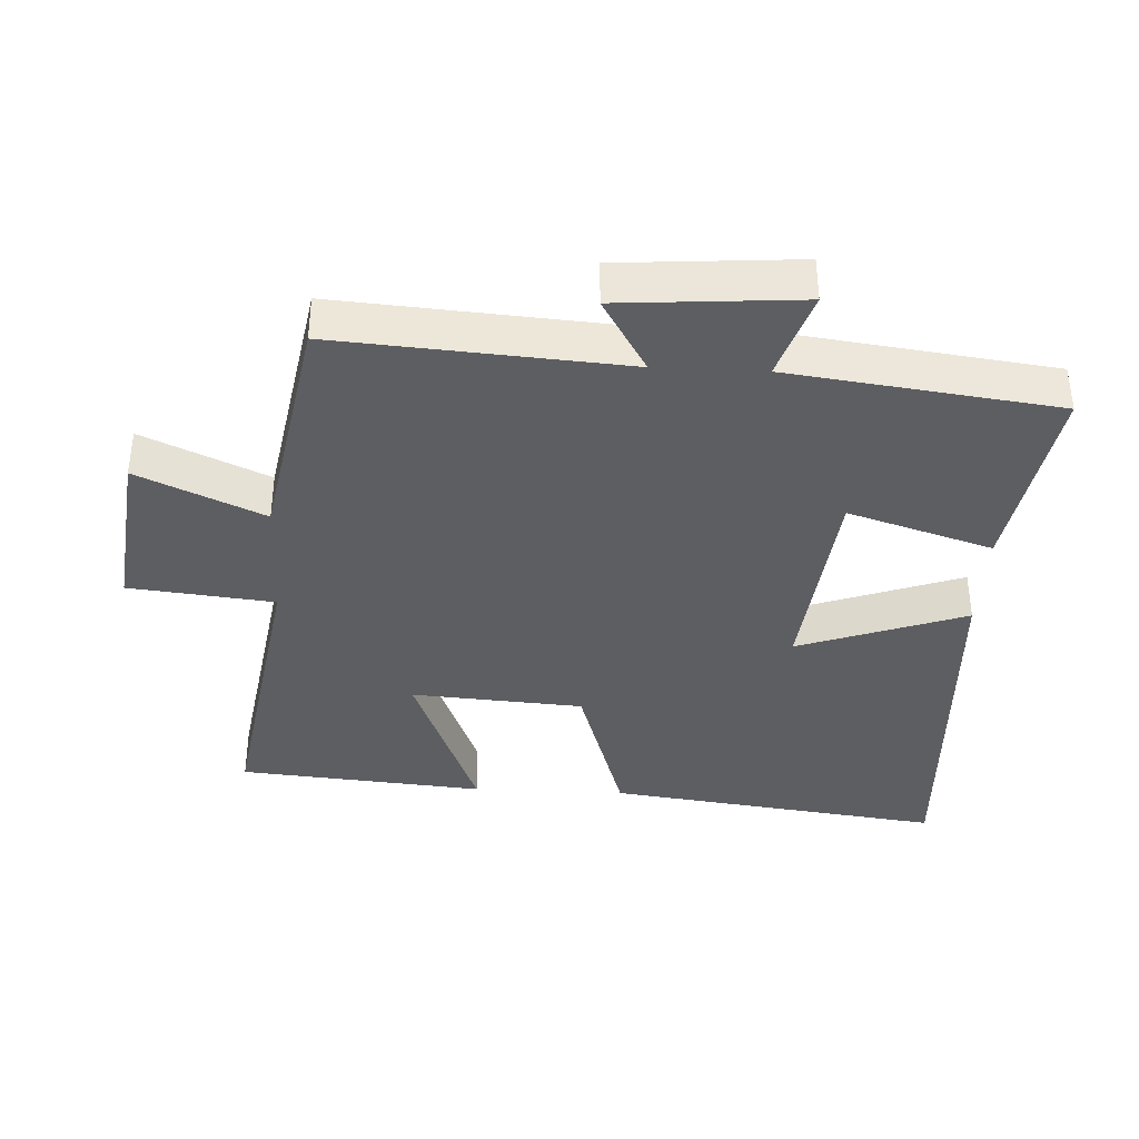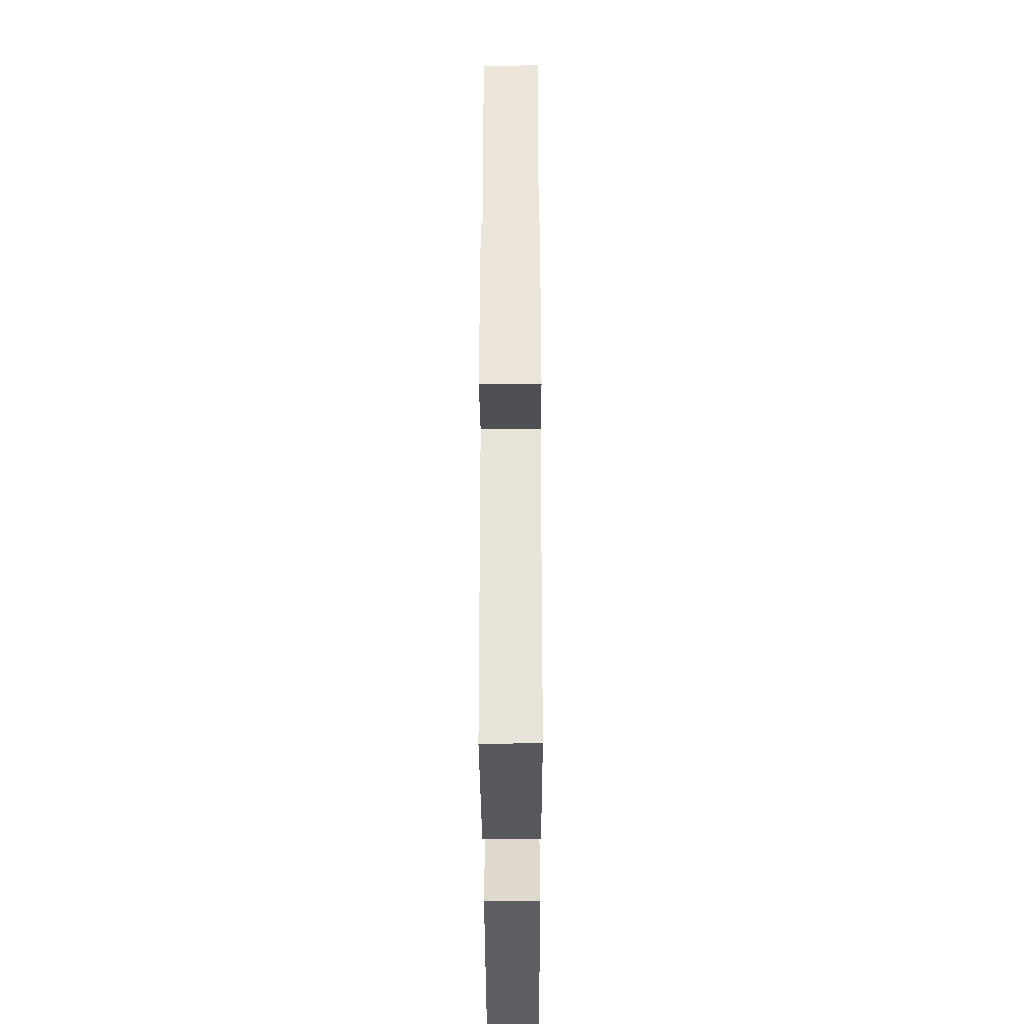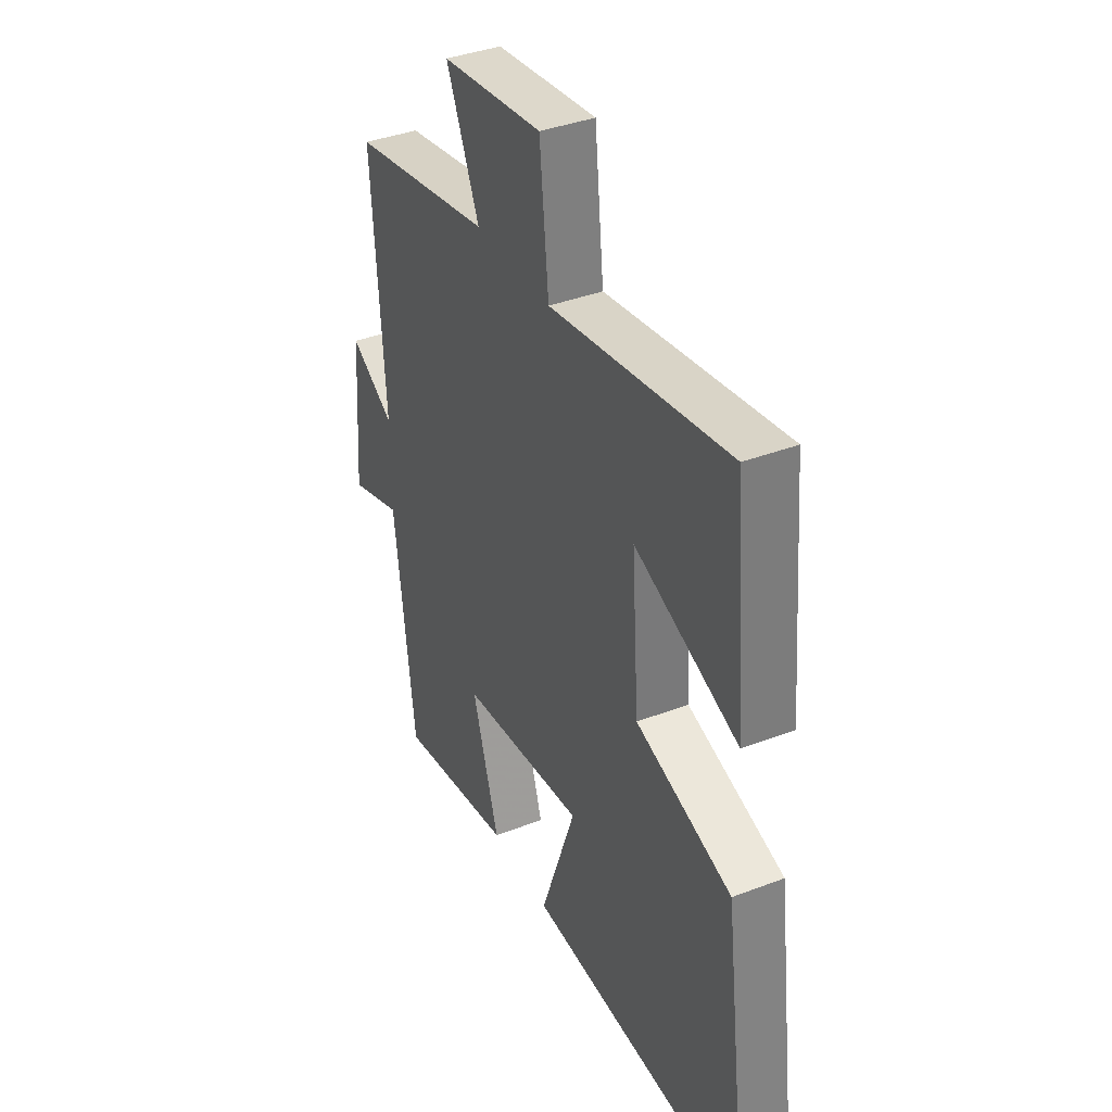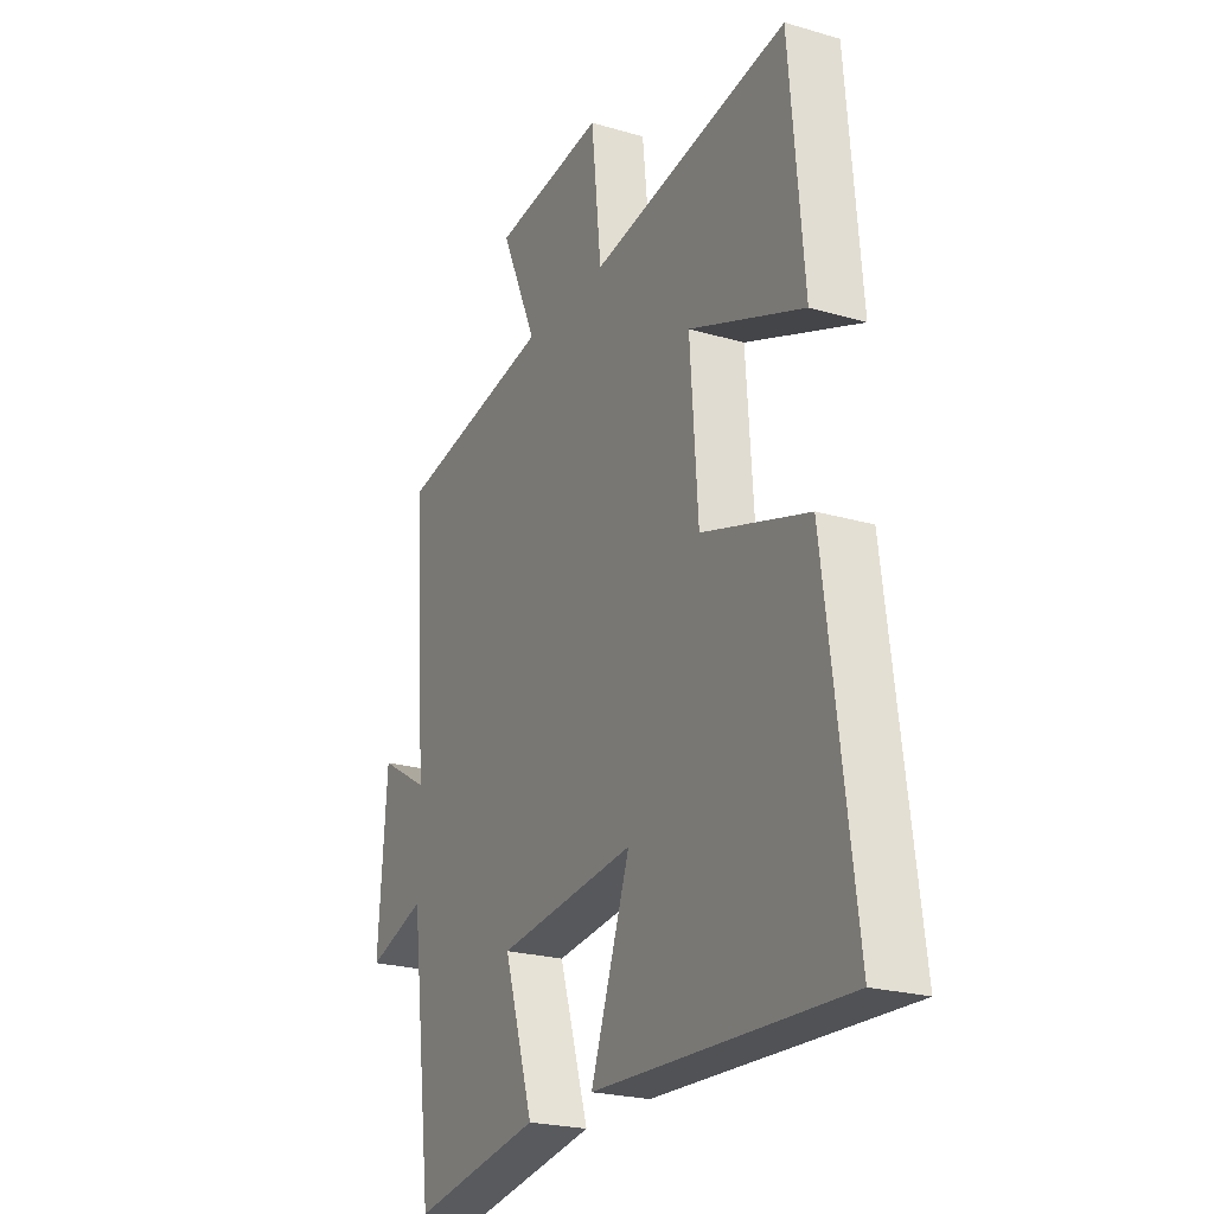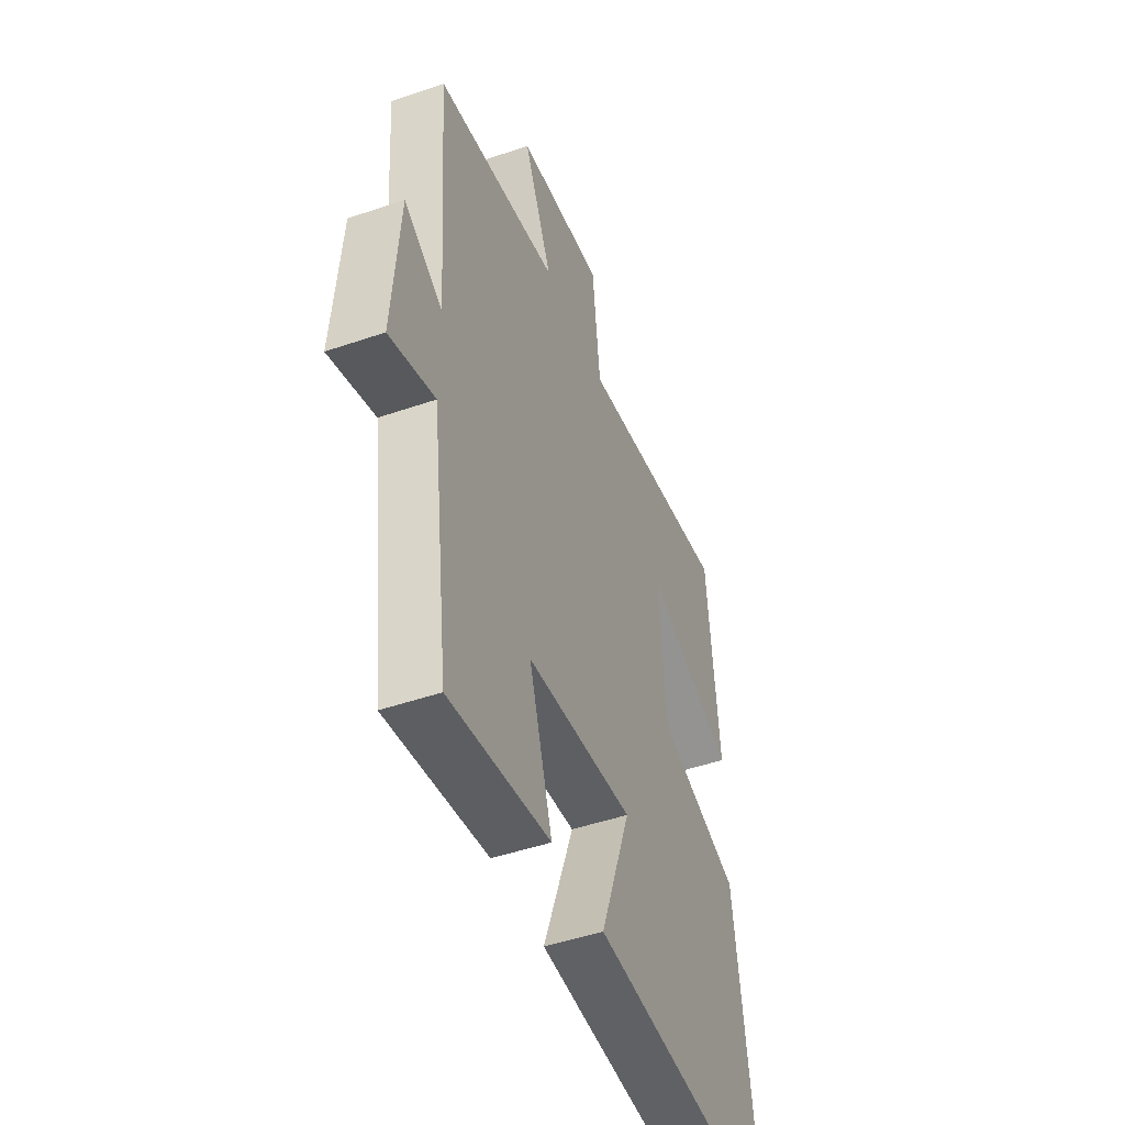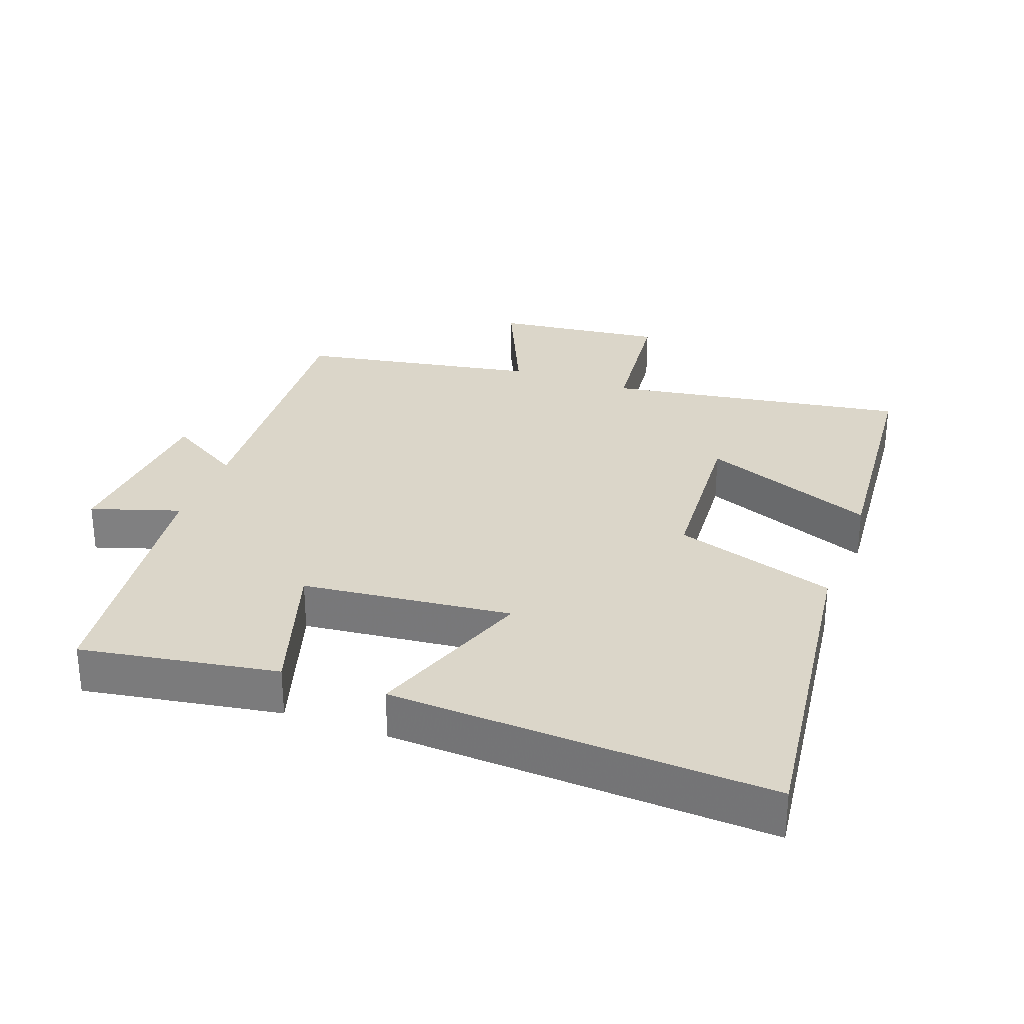
<metadata>
{"format":"obj","ext":"obj","renderer":"f3d","projection":"perspective","resolution":1024,"background":"white","views":[{"elev":-37.9,"azim":87.1,"up":"+Y"},{"elev":-37.3,"azim":90.2,"up":"+Z"},{"elev":38.2,"azim":-115.9,"up":"+Z"},{"elev":-23.2,"azim":-116.4,"up":"+Z"},{"elev":-47.9,"azim":111.1,"up":"+Z"},{"elev":29.7,"azim":-159.7,"up":"+Y"}]}
</metadata>
<code>
v -0.468 0.07 0.572
v -0.019 0.07 0.5
v 0.004 0.07 0.716
v 0.258 0.07 0.686
v 0.175 0.07 0.5
v 0.531 0.07 0.436
v 0.5 0.07 0.008
v 0.612 0.07 0.075
v 0.632 0.07 -0.193
v 0.5 0.07 -0.15
v 0.449 0.07 -0.549
v 0.156 0.07 -0.5
v 0.223 0.07 -0.285
v -0.089 0.07 -0.251
v 0 0.07 -0.5
v -0.565 0.07 -0.527
v -0.5 0.07 -0.025
v -0.259 0.07 0.051
v -0.241 0.07 0.307
v -0.5 0.07 0.205
v -0.468 0 0.572
v -0.019 0 0.5
v 0.004 0 0.716
v 0.258 0 0.686
v 0.175 0 0.5
v 0.531 0 0.436
v 0.5 0 0.008
v 0.612 0 0.075
v 0.632 0 -0.193
v 0.5 0 -0.15
v 0.449 0 -0.549
v 0.156 0 -0.5
v 0.223 0 -0.285
v -0.089 0 -0.251
v 0 0 -0.5
v -0.565 0 -0.527
v -0.5 0 -0.025
v -0.259 0 0.051
v -0.241 0 0.307
v -0.5 0 0.205
f 19 20 1 2
f 18 19 2
f 15 16 17 18
f 14 15 18
f 13 14 18 2
f 10 11 12 13
f 10 13 2 3
f 7 8 9 10
f 7 10 3
f 5 6 7
f 5 7 3
f 3 4 5
f 22 21 40 39
f 22 39 38
f 38 37 36 35
f 38 35 34
f 22 38 34 33
f 33 32 31 30
f 23 22 33 30
f 30 29 28 27
f 23 30 27
f 27 26 25
f 23 27 25
f 25 24 23
f 1 21 22 2
f 2 22 23 3
f 3 23 24 4
f 4 24 25 5
f 5 25 26 6
f 6 26 27 7
f 7 27 28 8
f 8 28 29 9
f 9 29 30 10
f 10 30 31 11
f 11 31 32 12
f 12 32 33 13
f 13 33 34 14
f 14 34 35 15
f 15 35 36 16
f 16 36 37 17
f 17 37 38 18
f 18 38 39 19
f 19 39 40 20
f 20 40 21 1

</code>
